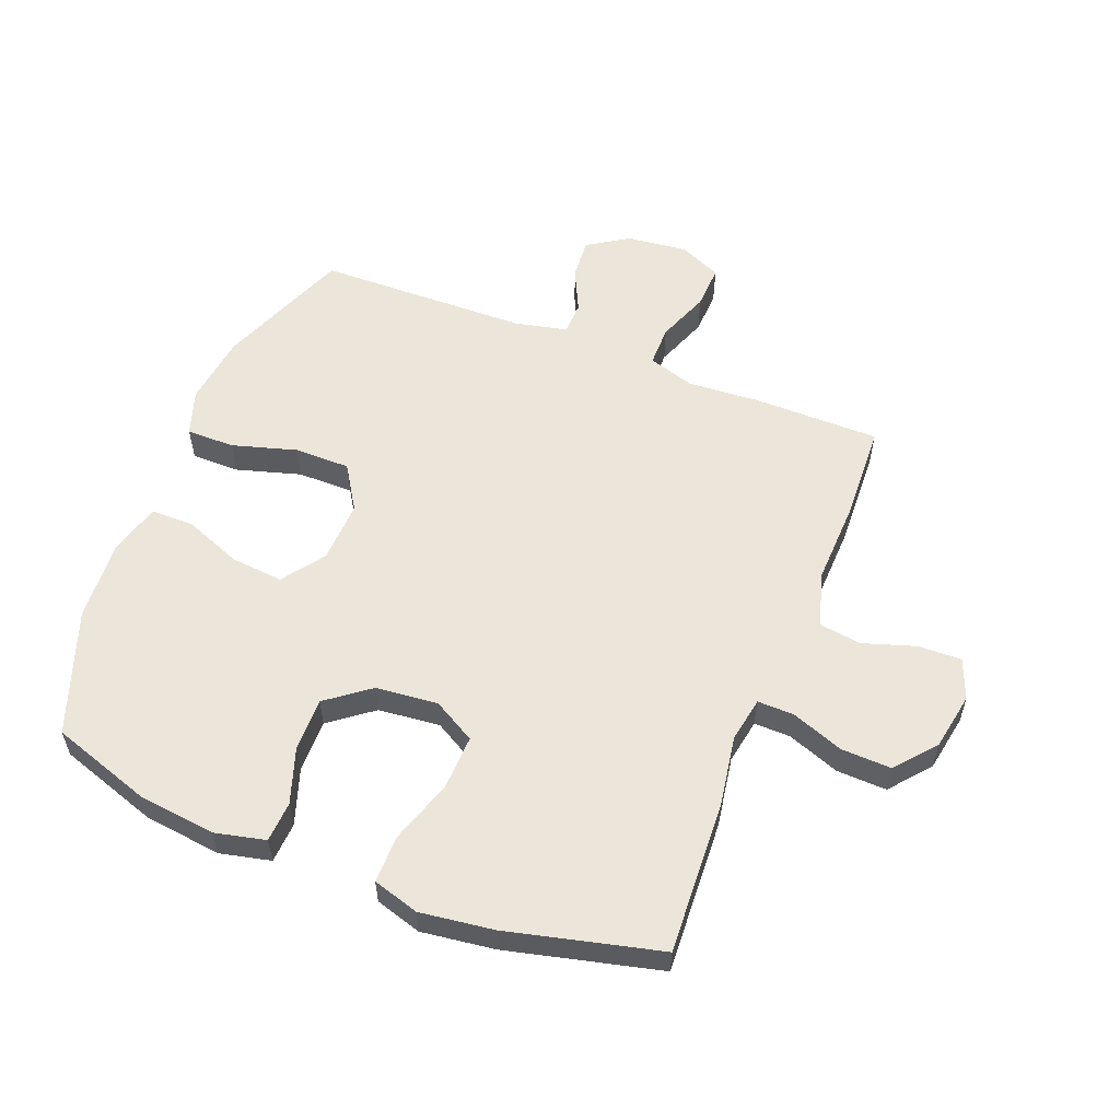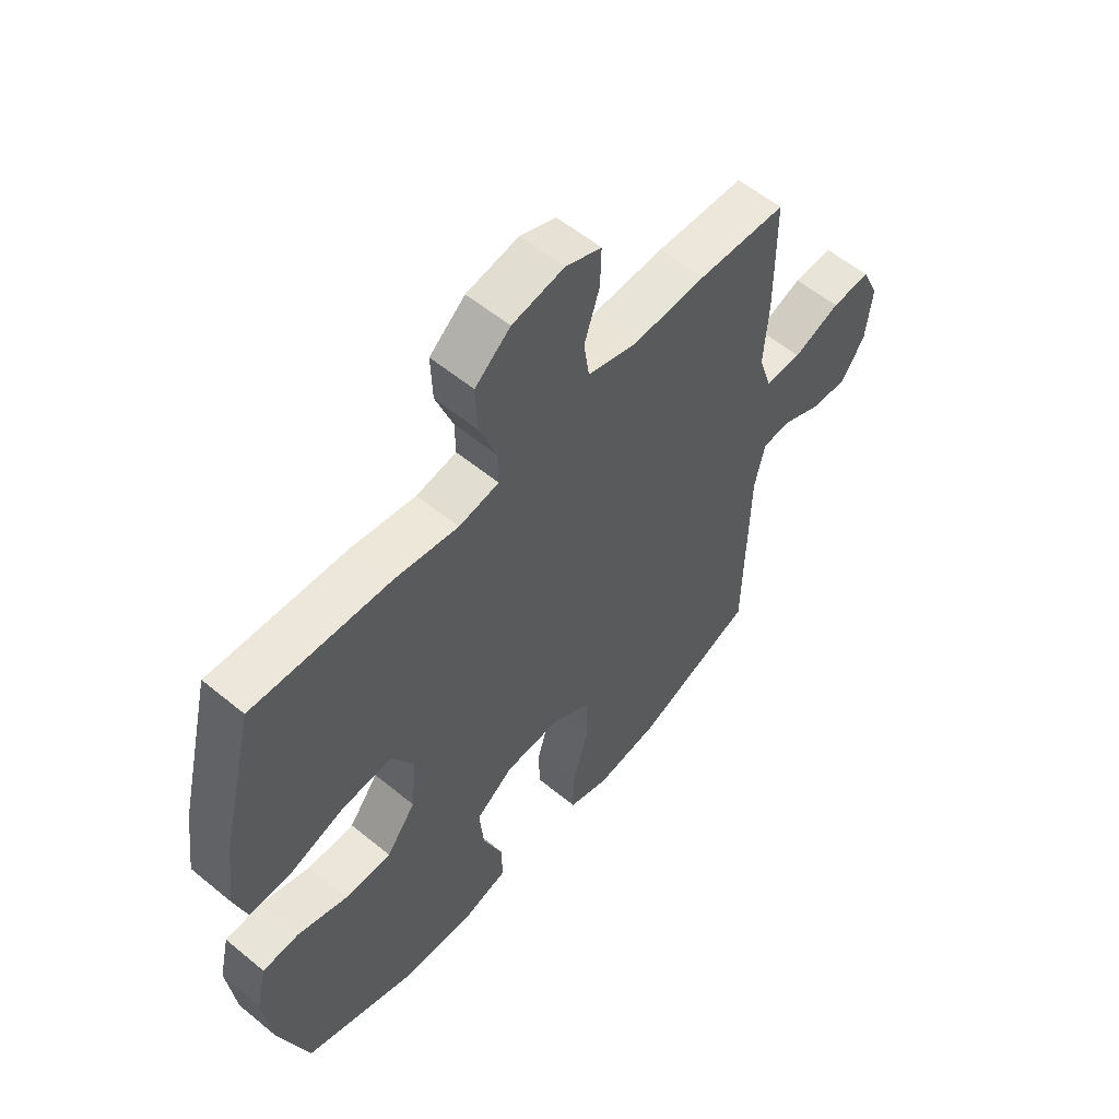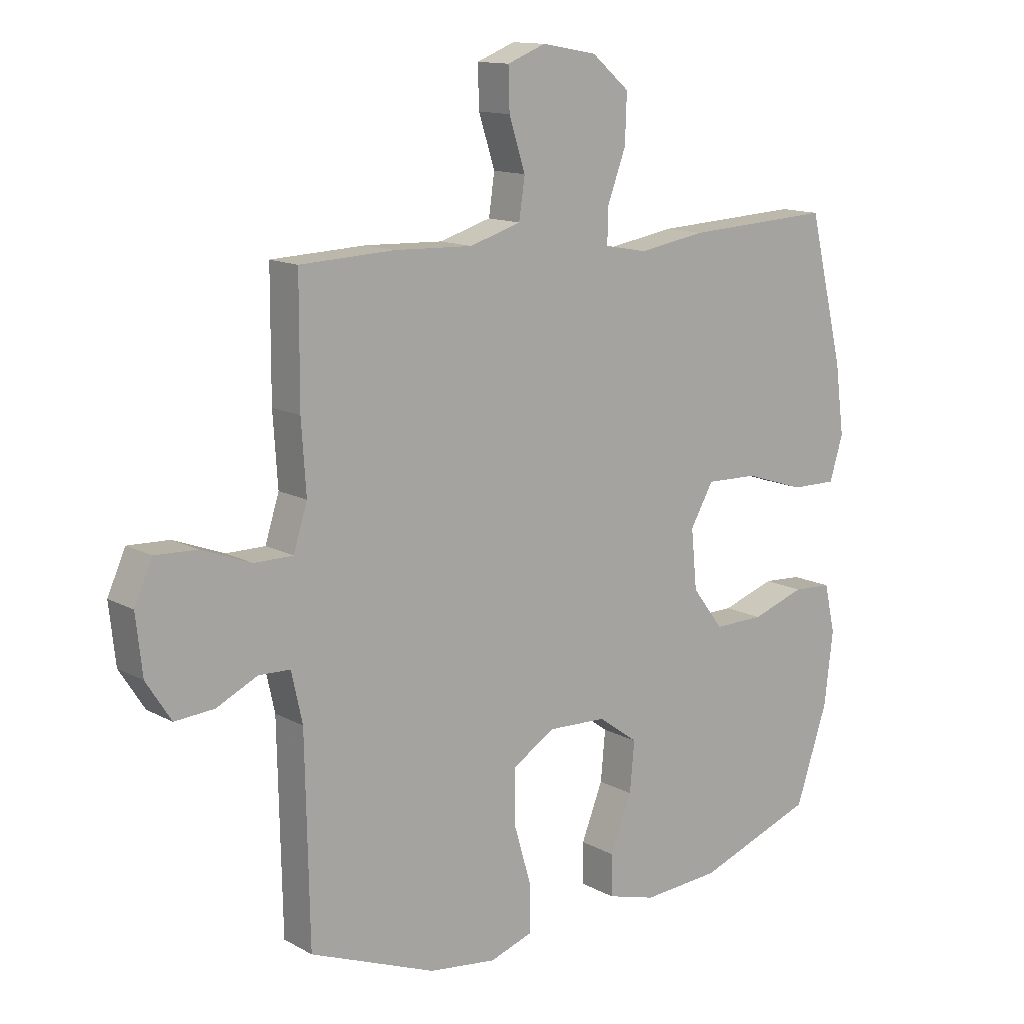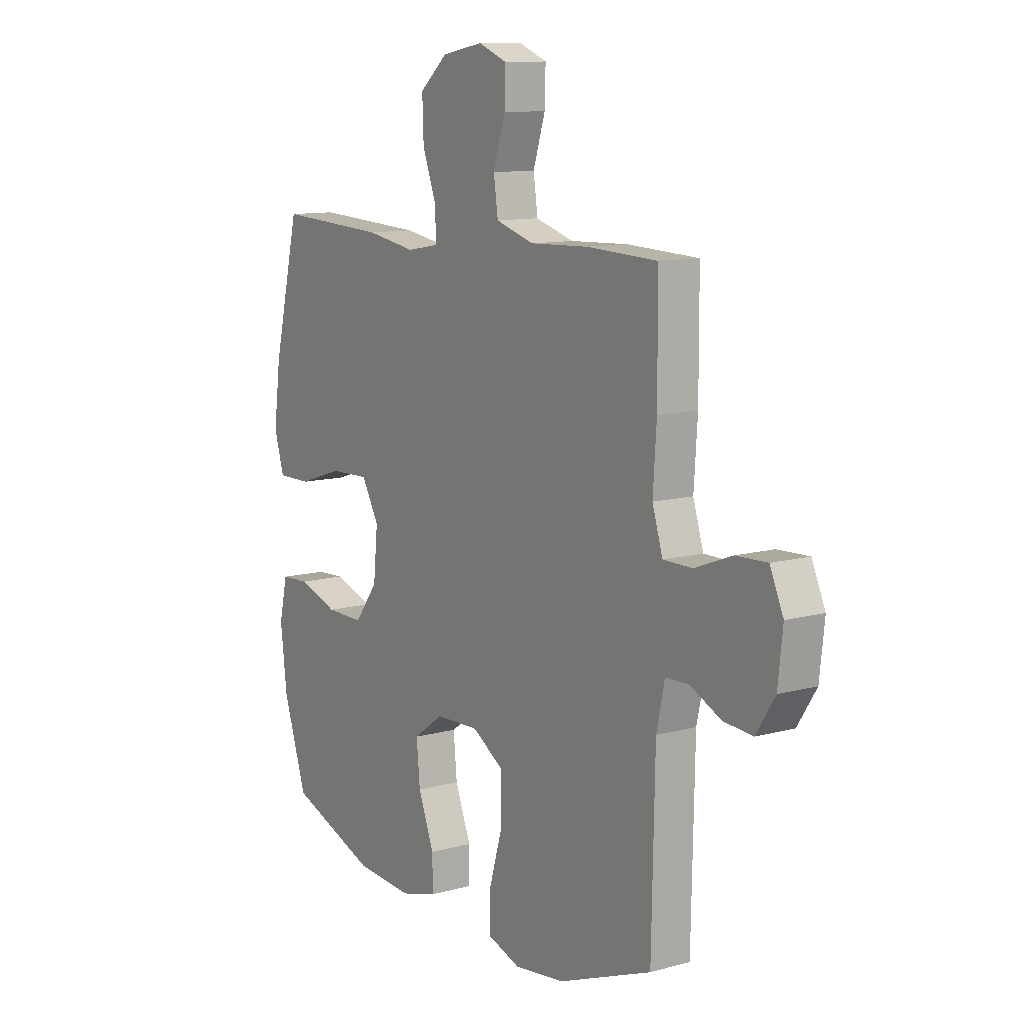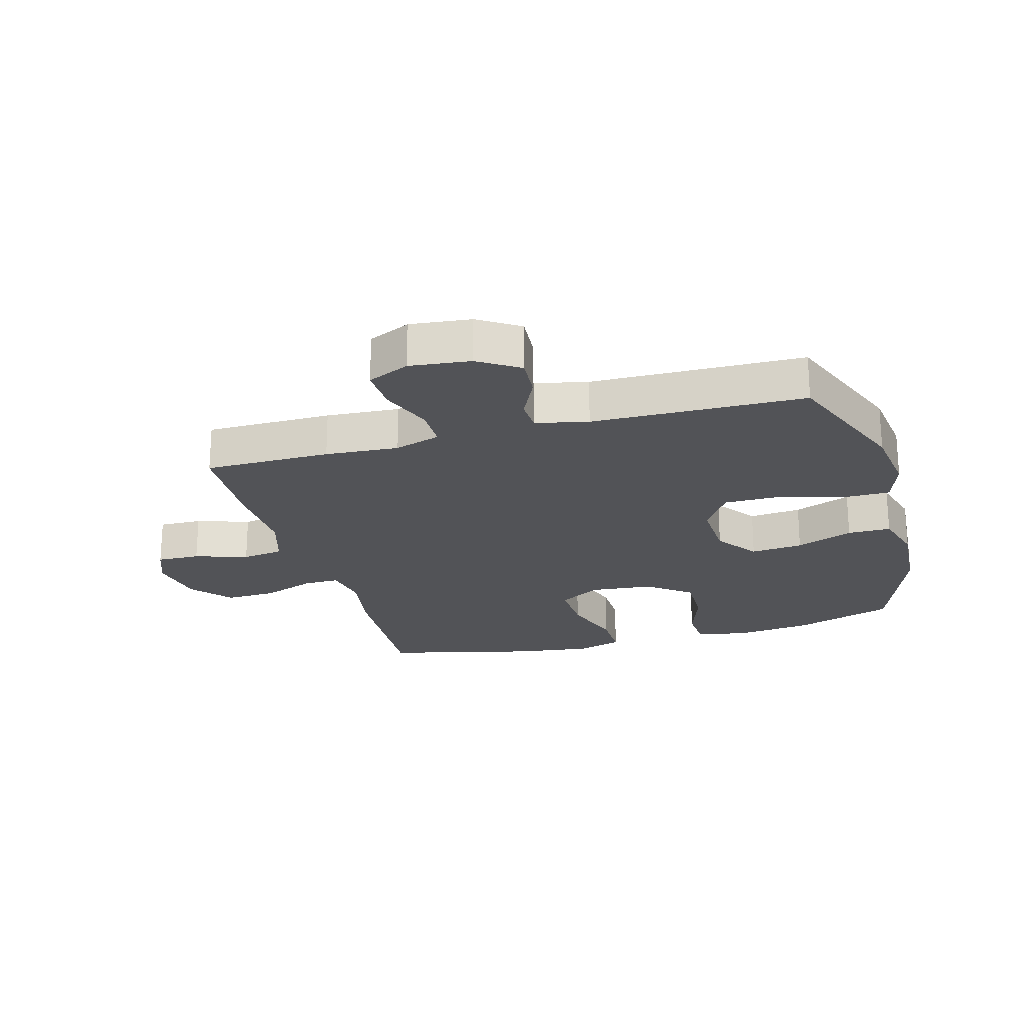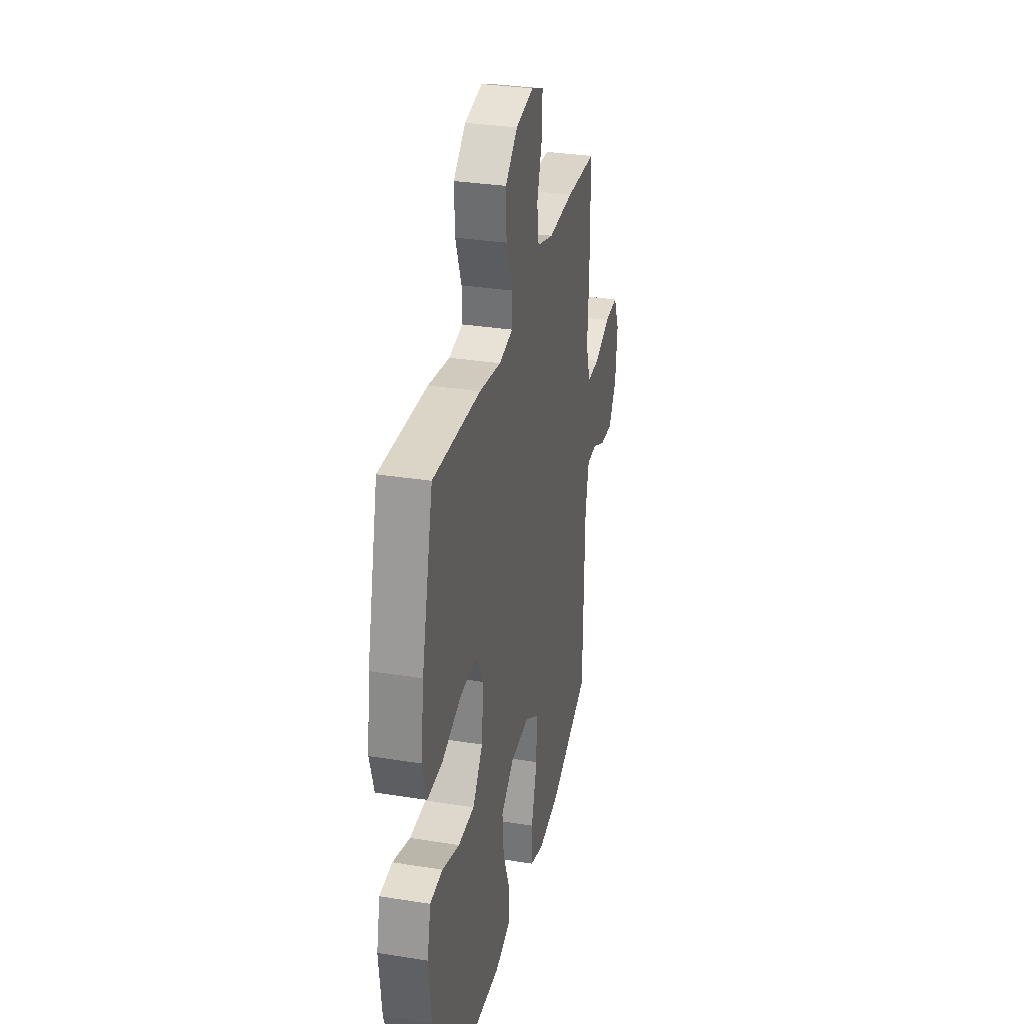
<metadata>
{"format":"obj","ext":"obj","renderer":"f3d","projection":"perspective","resolution":1024,"background":"white","views":[{"elev":56.6,"azim":-68.6,"up":"+Y"},{"elev":57.1,"azim":-49.4,"up":"+Z"},{"elev":13.2,"azim":140.8,"up":"+Z"},{"elev":11.1,"azim":56.2,"up":"+Z"},{"elev":-22.4,"azim":105.7,"up":"+Y"},{"elev":31.7,"azim":-77.3,"up":"+Z"}]}
</metadata>
<code>
v -0.5 0.07 -0.5
v -0.555 0.07 -0.335
v -0.57 0.07 -0.208
v -0.551 0.07 -0.125
v -0.484 0.07 -0.121
v -0.392 0.07 -0.152
v -0.305 0.07 -0.153
v -0.251 0.07 -0.082
v -0.241 0.07 0.02
v -0.281 0.07 0.09
v -0.371 0.07 0.087
v -0.475 0.07 0.053
v -0.554 0.07 0.052
v -0.577 0.07 0.128
v -0.561 0.07 0.249
v -0.5 0.07 0.5
v -0.246 0.07 0.487
v -0.131 0.07 0.468
v -0.057 0.07 0.481
v -0.058 0.07 0.541
v -0.09 0.07 0.627
v -0.093 0.07 0.71
v -0.028 0.07 0.765
v 0.067 0.07 0.782
v 0.133 0.07 0.756
v 0.131 0.07 0.685
v 0.103 0.07 0.598
v 0.113 0.07 0.529
v 0.202 0.07 0.502
v 0.337 0.07 0.507
v 0.5 0.07 0.5
v 0.501 0.07 0.293
v 0.493 0.07 0.173
v 0.517 0.07 0.097
v 0.584 0.07 0.097
v 0.67 0.07 0.13
v 0.742 0.07 0.133
v 0.773 0.07 0.064
v 0.762 0.07 -0.036
v 0.719 0.07 -0.103
v 0.651 0.07 -0.098
v 0.58 0.07 -0.064
v 0.526 0.07 -0.066
v 0.507 0.07 -0.152
v 0.5 0.07 -0.5
v 0.282 0.07 -0.586
v 0.165 0.07 -0.601
v 0.09 0.07 -0.576
v 0.09 0.07 -0.497
v 0.121 0.07 -0.391
v 0.121 0.07 -0.299
v 0.048 0.07 -0.253
v -0.054 0.07 -0.257
v -0.123 0.07 -0.307
v -0.115 0.07 -0.393
v -0.078 0.07 -0.487
v -0.078 0.07 -0.558
v -0.163 0.07 -0.582
v -0.297 0.07 -0.573
v -0.5 0 -0.5
v -0.555 0 -0.335
v -0.57 0 -0.208
v -0.551 0 -0.125
v -0.484 0 -0.121
v -0.392 0 -0.152
v -0.305 0 -0.153
v -0.251 0 -0.082
v -0.241 0 0.02
v -0.281 0 0.09
v -0.371 0 0.087
v -0.475 0 0.053
v -0.554 0 0.052
v -0.577 0 0.128
v -0.561 0 0.249
v -0.5 0 0.5
v -0.246 0 0.487
v -0.131 0 0.468
v -0.057 0 0.481
v -0.058 0 0.541
v -0.09 0 0.627
v -0.093 0 0.71
v -0.028 0 0.765
v 0.067 0 0.782
v 0.133 0 0.756
v 0.131 0 0.685
v 0.103 0 0.598
v 0.113 0 0.529
v 0.202 0 0.502
v 0.337 0 0.507
v 0.5 0 0.5
v 0.501 0 0.293
v 0.493 0 0.173
v 0.517 0 0.097
v 0.584 0 0.097
v 0.67 0 0.13
v 0.742 0 0.133
v 0.773 0 0.064
v 0.762 0 -0.036
v 0.719 0 -0.103
v 0.651 0 -0.098
v 0.58 0 -0.064
v 0.526 0 -0.066
v 0.507 0 -0.152
v 0.5 0 -0.5
v 0.282 0 -0.586
v 0.165 0 -0.601
v 0.09 0 -0.576
v 0.09 0 -0.497
v 0.121 0 -0.391
v 0.121 0 -0.299
v 0.048 0 -0.253
v -0.054 0 -0.257
v -0.123 0 -0.307
v -0.115 0 -0.393
v -0.078 0 -0.487
v -0.078 0 -0.558
v -0.163 0 -0.582
v -0.297 0 -0.573
f 55 56 57 58
f 54 55 58 59
f 47 48 49 50
f 47 50 51
f 44 45 46 47
f 43 44 47 51
f 39 40 41 42
f 39 42 43
f 38 39 43
f 35 36 37 38
f 34 35 38 43
f 33 34 43 51
f 29 30 31 32
f 28 29 32 33
f 24 25 26 27
f 24 27 28
f 23 24 28
f 20 21 22 23
f 19 20 23 28
f 15 16 17 18
f 15 18 19
f 11 12 13 14
f 10 11 14 15
f 3 4 5 6
f 3 6 7
f 2 3 7
f 54 59 1 2
f 53 54 2 7
f 52 53 7 8
f 28 33 51 52
f 28 52 8 9
f 10 15 19 28
f 9 10 28
f 117 116 115 114
f 118 117 114 113
f 109 108 107 106
f 110 109 106
f 106 105 104 103
f 110 106 103 102
f 101 100 99 98
f 102 101 98
f 102 98 97
f 97 96 95 94
f 102 97 94 93
f 110 102 93 92
f 91 90 89 88
f 92 91 88 87
f 86 85 84 83
f 87 86 83
f 87 83 82
f 82 81 80 79
f 87 82 79 78
f 77 76 75 74
f 78 77 74
f 73 72 71 70
f 74 73 70 69
f 65 64 63 62
f 66 65 62
f 66 62 61
f 61 60 118 113
f 66 61 113 112
f 67 66 112 111
f 111 110 92 87
f 68 67 111 87
f 87 78 74 69
f 87 69 68
f 1 60 61 2
f 2 61 62 3
f 3 62 63 4
f 4 63 64 5
f 5 64 65 6
f 6 65 66 7
f 7 66 67 8
f 8 67 68 9
f 9 68 69 10
f 10 69 70 11
f 11 70 71 12
f 12 71 72 13
f 13 72 73 14
f 14 73 74 15
f 15 74 75 16
f 16 75 76 17
f 17 76 77 18
f 18 77 78 19
f 19 78 79 20
f 20 79 80 21
f 21 80 81 22
f 22 81 82 23
f 23 82 83 24
f 24 83 84 25
f 25 84 85 26
f 26 85 86 27
f 27 86 87 28
f 28 87 88 29
f 29 88 89 30
f 30 89 90 31
f 31 90 91 32
f 32 91 92 33
f 33 92 93 34
f 34 93 94 35
f 35 94 95 36
f 36 95 96 37
f 37 96 97 38
f 38 97 98 39
f 39 98 99 40
f 40 99 100 41
f 41 100 101 42
f 42 101 102 43
f 43 102 103 44
f 44 103 104 45
f 45 104 105 46
f 46 105 106 47
f 47 106 107 48
f 48 107 108 49
f 49 108 109 50
f 50 109 110 51
f 51 110 111 52
f 52 111 112 53
f 53 112 113 54
f 54 113 114 55
f 55 114 115 56
f 56 115 116 57
f 57 116 117 58
f 58 117 118 59
f 59 118 60 1

</code>
